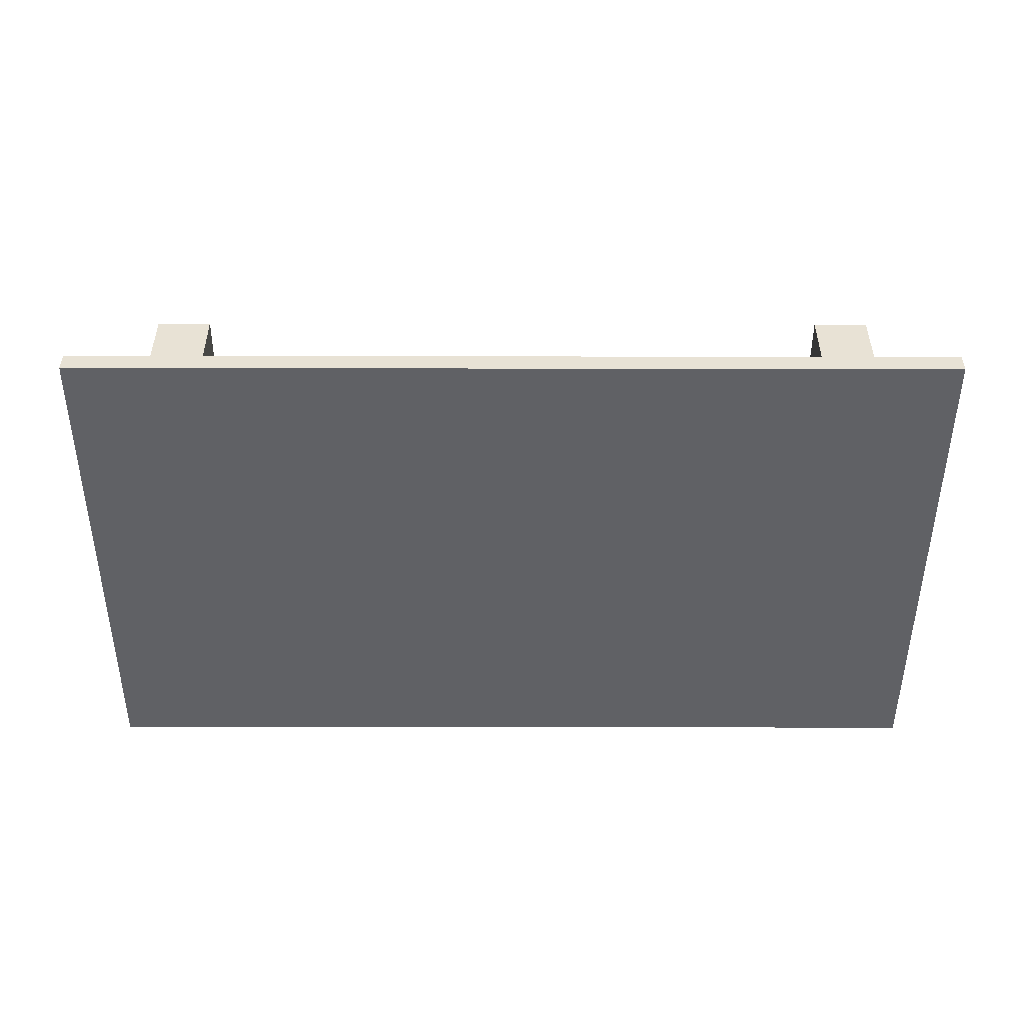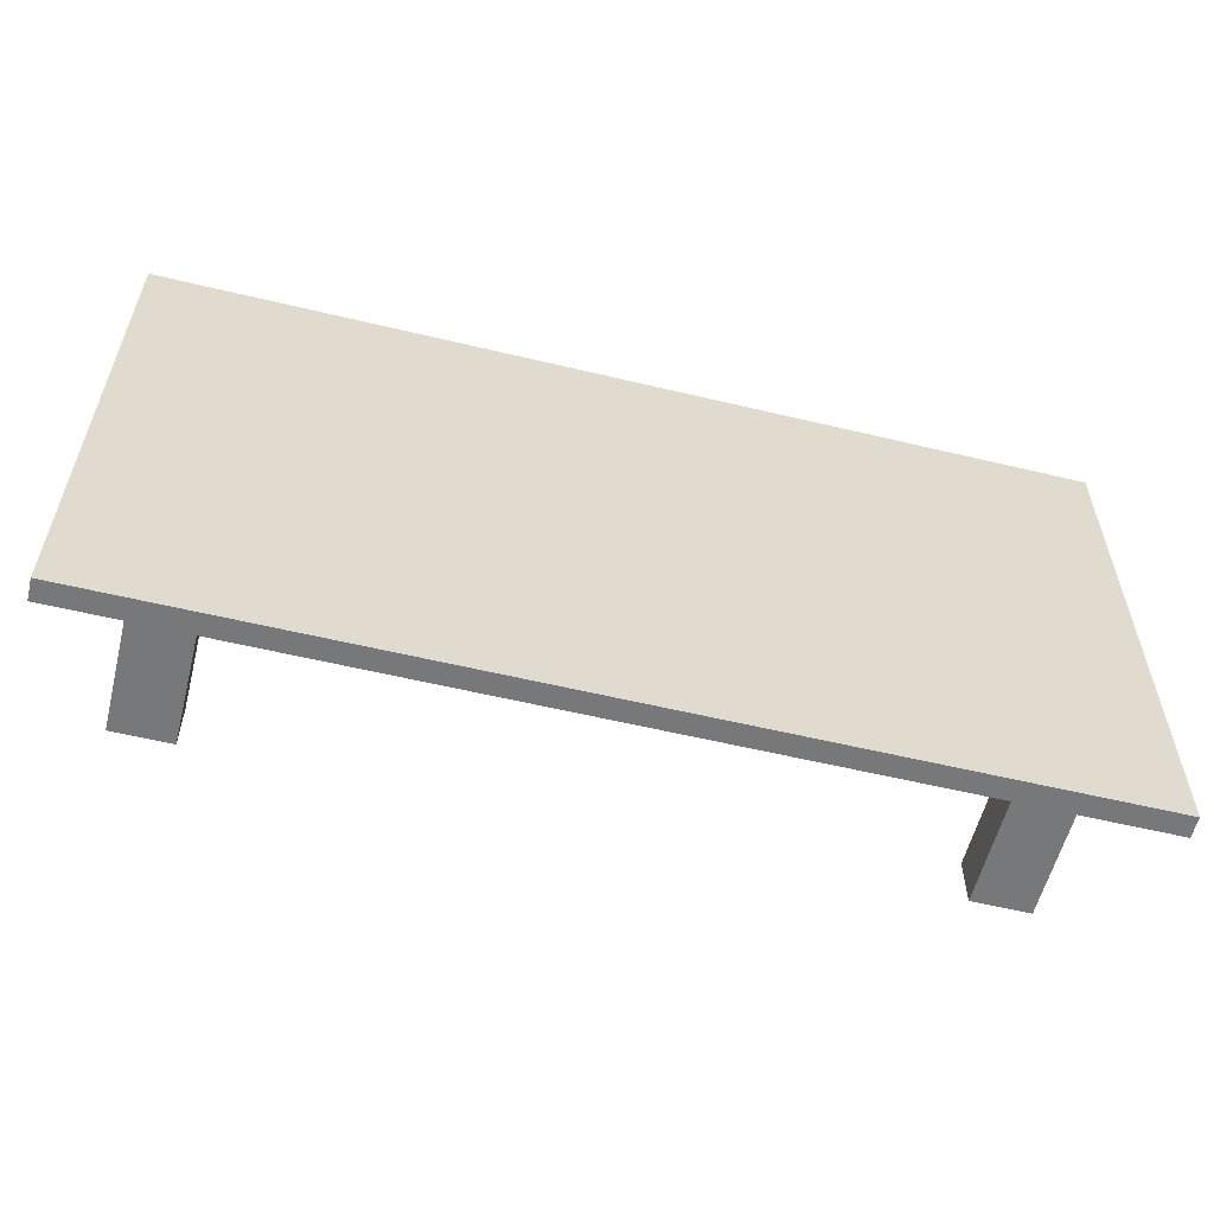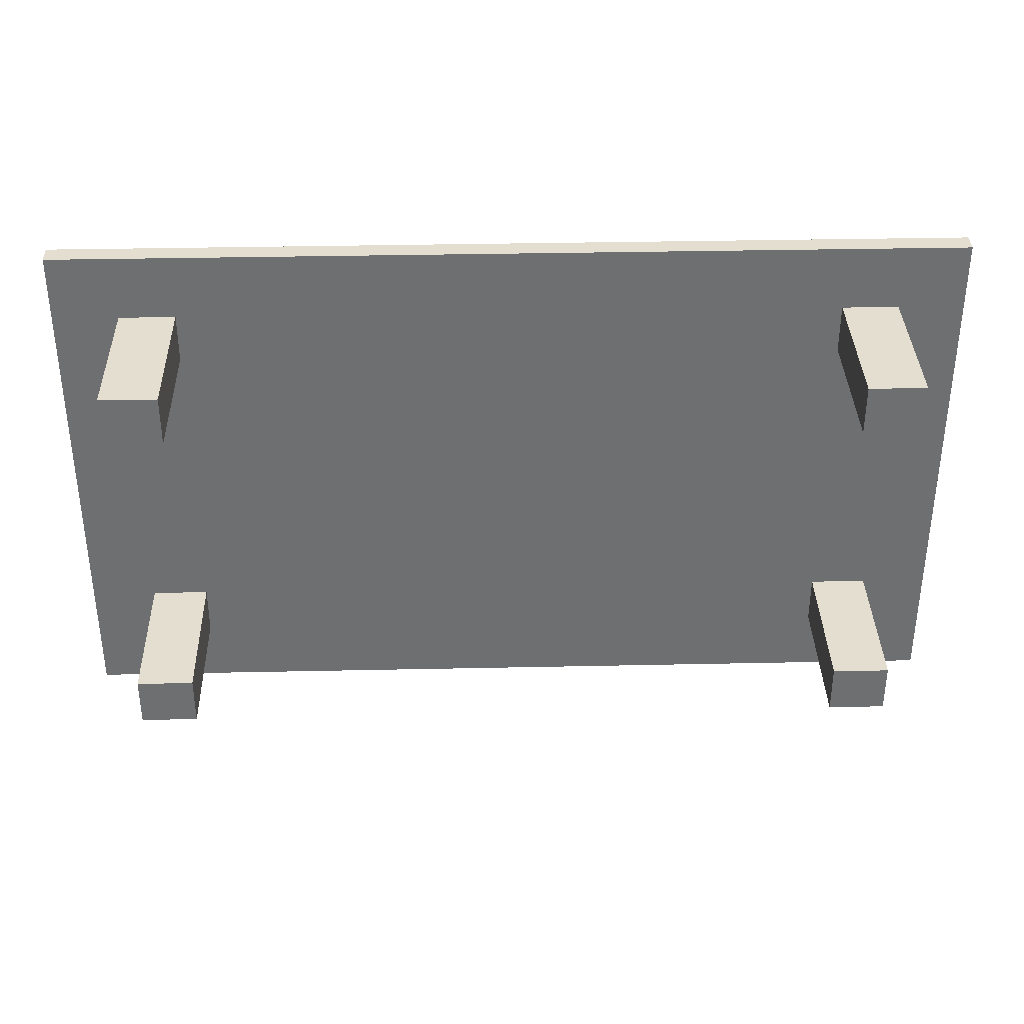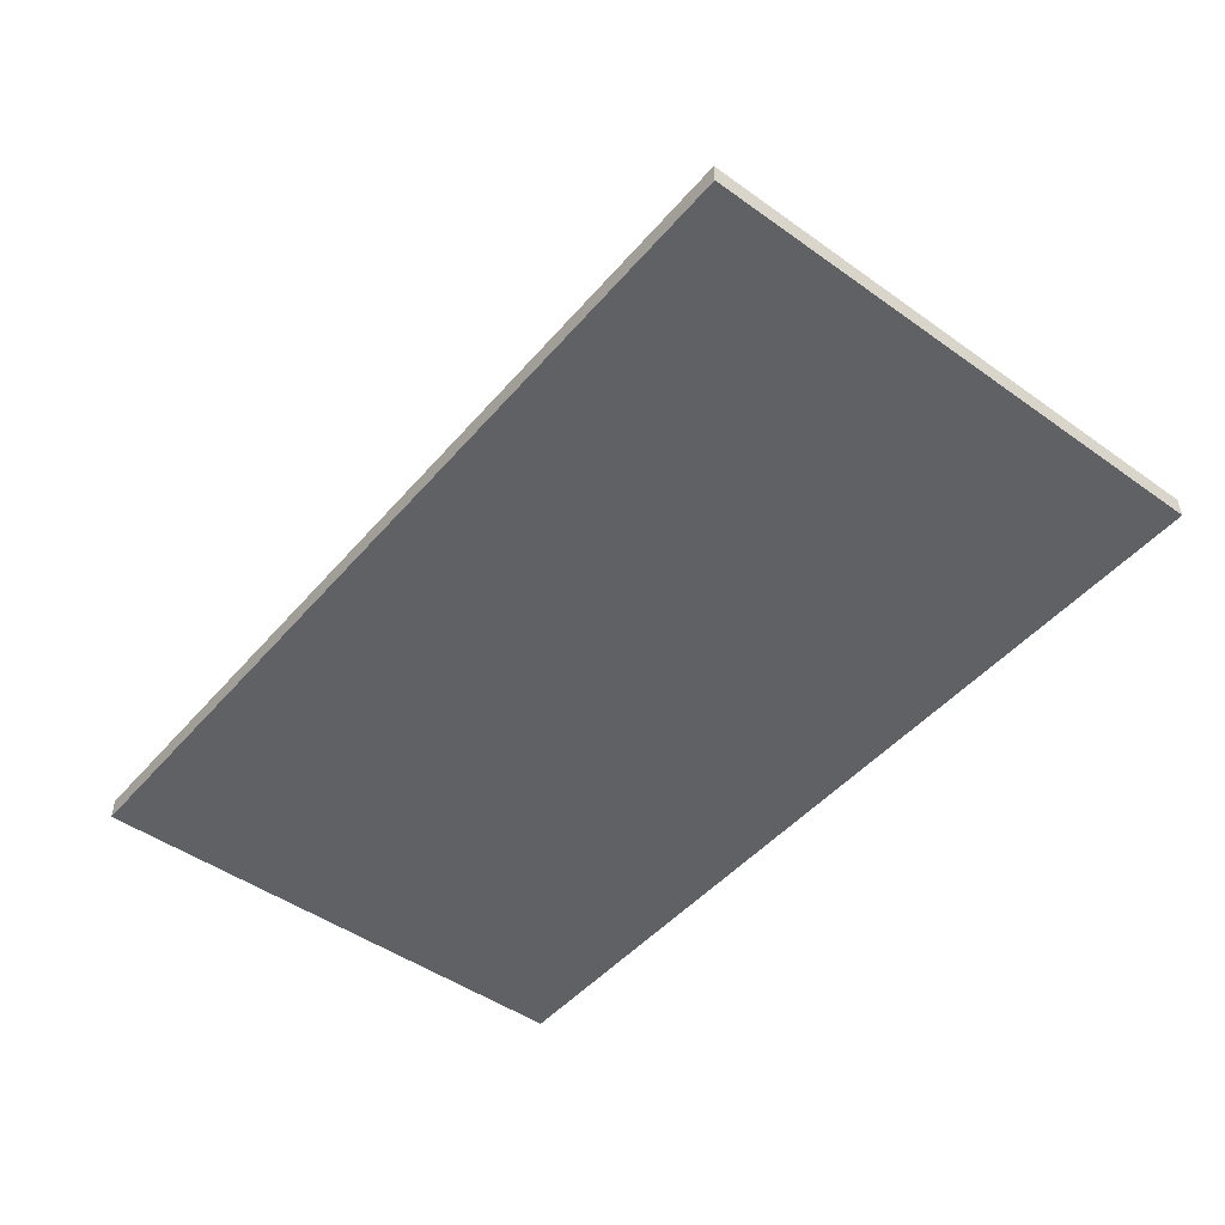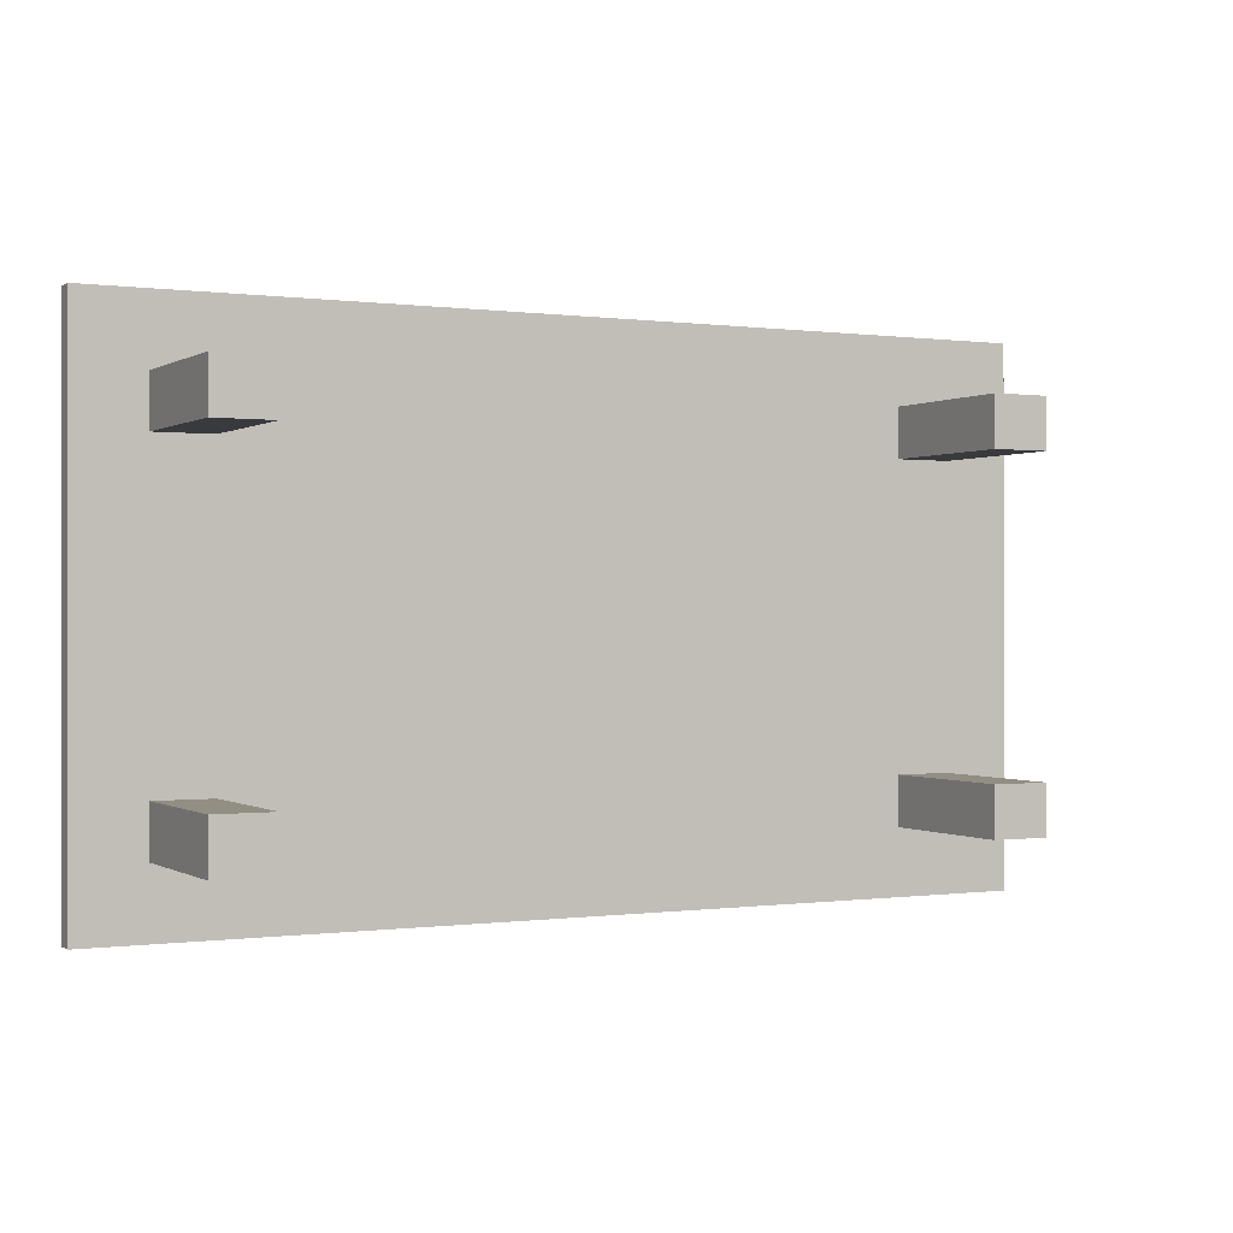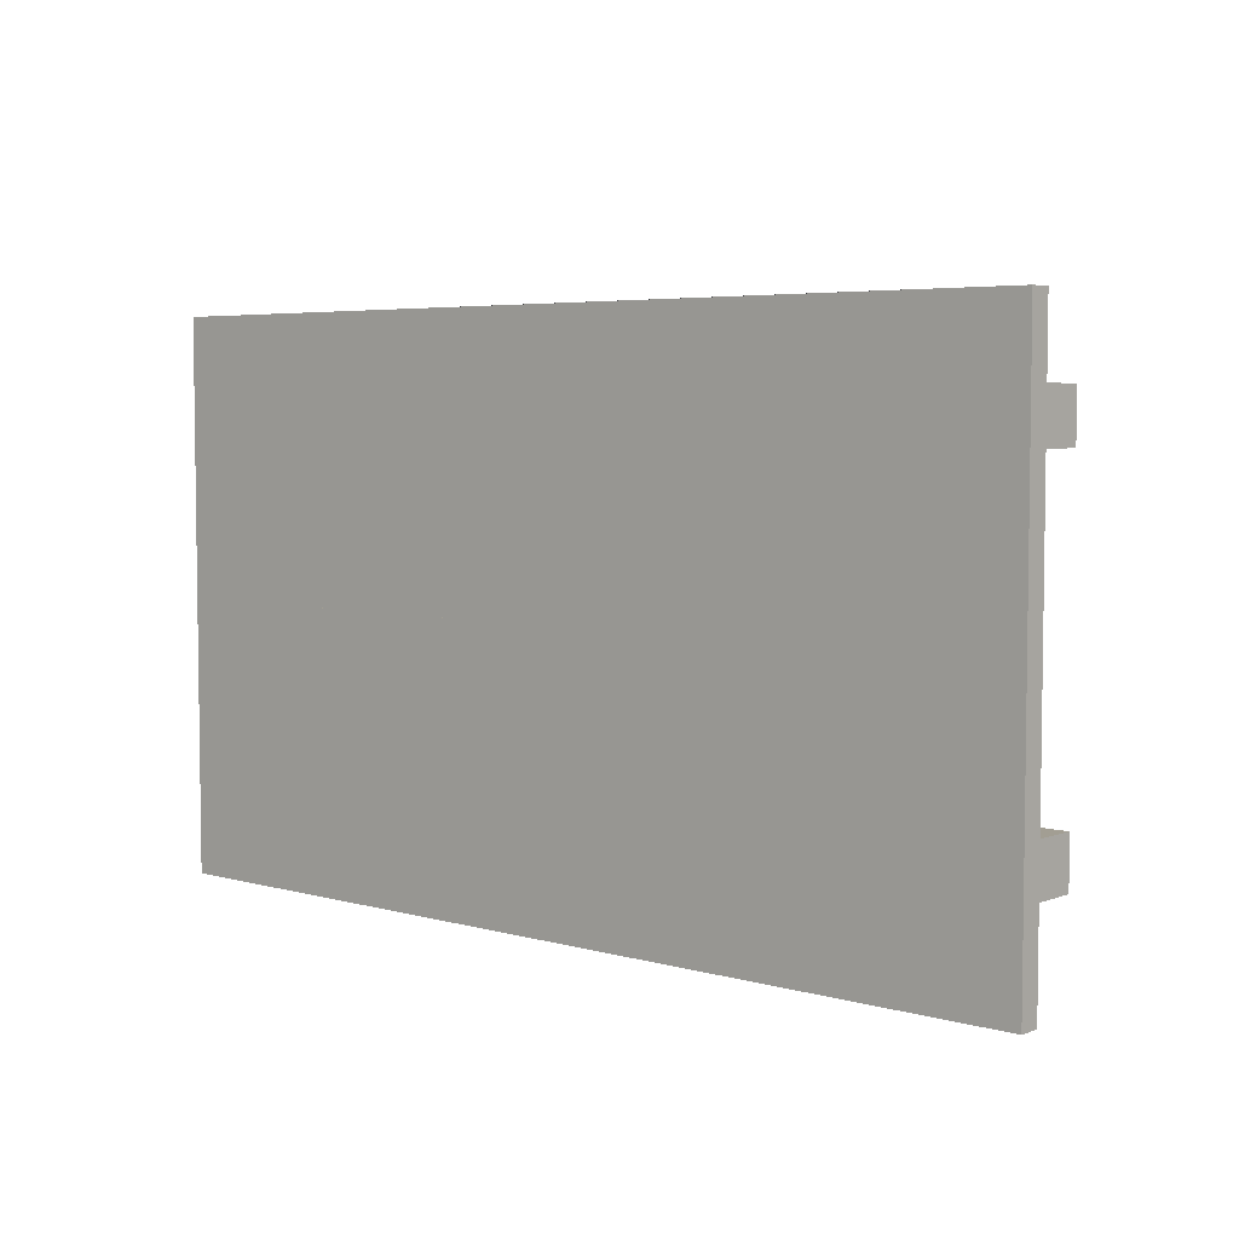
<metadata>
{"format":"obj","ext":"obj","renderer":"f3d","projection":"perspective","resolution":1024,"background":"white","views":[{"elev":-49.4,"azim":-0.1,"up":"+Z"},{"elev":-57.4,"azim":166.0,"up":"+Y"},{"elev":35.7,"azim":-1.6,"up":"+Y"},{"elev":-47.9,"azim":-128.6,"up":"+Z"},{"elev":-0.1,"azim":-27.4,"up":"+Y"},{"elev":5.0,"azim":-138.8,"up":"+Y"}]}
</metadata>
<code>
o Table_Cube.085
v 5.343 3.099 0.1224
v 5.343 3.099 -0.1224
v 4.568 3.099 -0.1224
v 4.568 3.099 0.1224
v 5.343 2.325 -0.1224
v 5.343 2.325 0.1224
v 4.568 2.325 0.1224
v 4.568 2.325 -0.1224
v 3.906 3.099 0.1224
v 3.906 3.099 -0.1224
v 3.906 2.325 -0.1224
v 3.906 2.325 0.1224
v 5.343 1.744 -0.1224
v 5.343 1.744 0.1224
v 4.568 1.744 0.1224
v 4.568 1.744 -0.1224
v 3.906 1.744 0.1224
v 3.906 1.744 -0.1224
v 4.568 2.325 1.912
v 3.906 2.325 1.912
v 4.568 1.744 1.912
v 3.906 1.744 1.912
v 0 3.099 0.1224
v 0 3.099 -0.1224
v -5.343 3.099 0.1224
v -5.343 3.099 -0.1224
v -4.568 3.099 -0.1224
v -4.568 3.099 0.1224
v 0 2.325 0.1224
v 0 2.325 -0.1224
v -5.343 2.325 -0.1224
v -5.343 2.325 0.1224
v -4.568 2.325 0.1224
v -4.568 2.325 -0.1224
v -3.906 3.099 0.1224
v -3.906 3.099 -0.1224
v -3.906 2.325 -0.1224
v -3.906 2.325 0.1224
v 0 1.744 -0.1224
v -5.343 1.744 -0.1224
v -5.343 1.744 0.1224
v -4.568 1.744 0.1224
v -4.568 1.744 -0.1224
v 0 1.744 0.1224
v -3.906 1.744 0.1224
v -3.906 1.744 -0.1224
v -4.568 2.325 1.912
v -3.906 2.325 1.912
v -4.568 1.744 1.912
v -3.906 1.744 1.912
v 5.343 0 0.1224
v 5.343 -3.099 0.1224
v 5.343 0 -0.1224
v 5.343 -3.099 -0.1224
v 4.568 0 -0.1224
v 4.568 -3.099 -0.1224
v 4.568 0 0.1224
v 4.568 -3.099 0.1224
v 5.343 -2.325 -0.1224
v 5.343 -2.325 0.1224
v 4.568 -2.325 0.1224
v 4.568 -2.325 -0.1224
v 3.906 0 -0.1224
v 3.906 -3.099 0.1224
v 3.906 -3.099 -0.1224
v 3.906 0 0.1224
v 3.906 -2.325 -0.1224
v 3.906 -2.325 0.1224
v 5.343 -1.744 -0.1224
v 5.343 -1.744 0.1224
v 4.568 -1.744 0.1224
v 4.568 -1.744 -0.1224
v 3.906 -1.744 0.1224
v 3.906 -1.744 -0.1224
v 4.568 -2.325 1.912
v 3.906 -2.325 1.912
v 4.568 -1.744 1.912
v 3.906 -1.744 1.912
v 0 0 0.1224
v 0 -3.099 0.1224
v 0 0 -0.1224
v 0 -3.099 -0.1224
v -5.343 0 0.1224
v -5.343 -3.099 0.1224
v -5.343 0 -0.1224
v -5.343 -3.099 -0.1224
v -4.568 0 -0.1224
v -4.568 -3.099 -0.1224
v -4.568 0 0.1224
v -4.568 -3.099 0.1224
v 0 -2.325 0.1224
v 0 -2.325 -0.1224
v -5.343 -2.325 -0.1224
v -5.343 -2.325 0.1224
v -4.568 -2.325 0.1224
v -4.568 -2.325 -0.1224
v -3.906 0 -0.1224
v -3.906 -3.099 0.1224
v -3.906 -3.099 -0.1224
v -3.906 0 0.1224
v -3.906 -2.325 -0.1224
v -3.906 -2.325 0.1224
v 0 -1.744 -0.1224
v -5.343 -1.744 -0.1224
v -5.343 -1.744 0.1224
v -4.568 -1.744 0.1224
v -4.568 -1.744 -0.1224
v 0 -1.744 0.1224
v -3.906 -1.744 0.1224
v -3.906 -1.744 -0.1224
v -4.568 -2.325 1.912
v -3.906 -2.325 1.912
v -4.568 -1.744 1.912
v -3.906 -1.744 1.912
f 8 3 2 5
f 5 2 1 6
f 12 9 23 29
f 10 24 23 9
f 2 3 4 1
f 6 1 4 7
f 11 10 3 8
f 18 11 8 16
f 14 6 7 15
f 17 12 29 44
f 13 5 6 14
f 16 8 5 13
f 12 17 22 20
f 39 30 11 18
f 30 24 10 11
f 3 10 9 4
f 7 4 9 12
f 81 39 18 63
f 57 15 17 66
f 55 16 13 53
f 53 13 14 51
f 66 17 44 79
f 51 14 15 57
f 63 18 16 55
f 21 19 20 22
f 7 12 20 19
f 17 15 21 22
f 15 7 19 21
f 29 30 24 23
f 34 31 26 27
f 31 32 25 26
f 38 29 23 35
f 36 35 23 24
f 26 25 28 27
f 32 33 28 25
f 37 34 27 36
f 46 43 34 37
f 41 42 33 32
f 45 44 29 38
f 40 41 32 31
f 43 40 31 34
f 44 39 30 29
f 38 48 50 45
f 39 46 37 30
f 30 37 36 24
f 27 28 35 36
f 33 38 35 28
f 81 97 46 39
f 89 100 45 42
f 79 81 39 44
f 87 85 40 43
f 85 83 41 40
f 100 79 44 45
f 83 89 42 41
f 97 87 43 46
f 49 50 48 47
f 33 47 48 38
f 45 50 49 42
f 42 49 47 33
f 62 59 54 56
f 59 60 52 54
f 68 91 80 64
f 55 57 51 53
f 65 64 80 82
f 54 52 58 56
f 63 66 57 55
f 60 61 58 52
f 67 62 56 65
f 74 72 62 67
f 70 71 61 60
f 73 108 91 68
f 69 70 60 59
f 72 69 59 62
f 68 76 78 73
f 103 74 67 92
f 92 67 65 82
f 81 79 66 63
f 56 58 64 65
f 61 68 64 58
f 81 63 74 103
f 57 66 73 71
f 55 53 69 72
f 53 51 70 69
f 66 79 108 73
f 51 57 71 70
f 63 55 72 74
f 77 78 76 75
f 61 75 76 68
f 73 78 77 71
f 71 77 75 61
f 91 80 82 92
f 96 88 86 93
f 93 86 84 94
f 102 98 80 91
f 87 85 83 89
f 99 82 80 98
f 86 88 90 84
f 97 87 89 100
f 94 84 90 95
f 101 99 88 96
f 110 101 96 107
f 105 94 95 106
f 109 102 91 108
f 104 93 94 105
f 107 96 93 104
f 108 91 92 103
f 102 109 114 112
f 103 92 101 110
f 92 82 99 101
f 81 97 100 79
f 88 99 98 90
f 95 90 98 102
f 81 103 110 97
f 89 106 109 100
f 79 108 103 81
f 87 107 104 85
f 85 104 105 83
f 100 109 108 79
f 83 105 106 89
f 97 110 107 87
f 113 111 112 114
f 95 102 112 111
f 109 106 113 114
f 106 95 111 113

</code>
